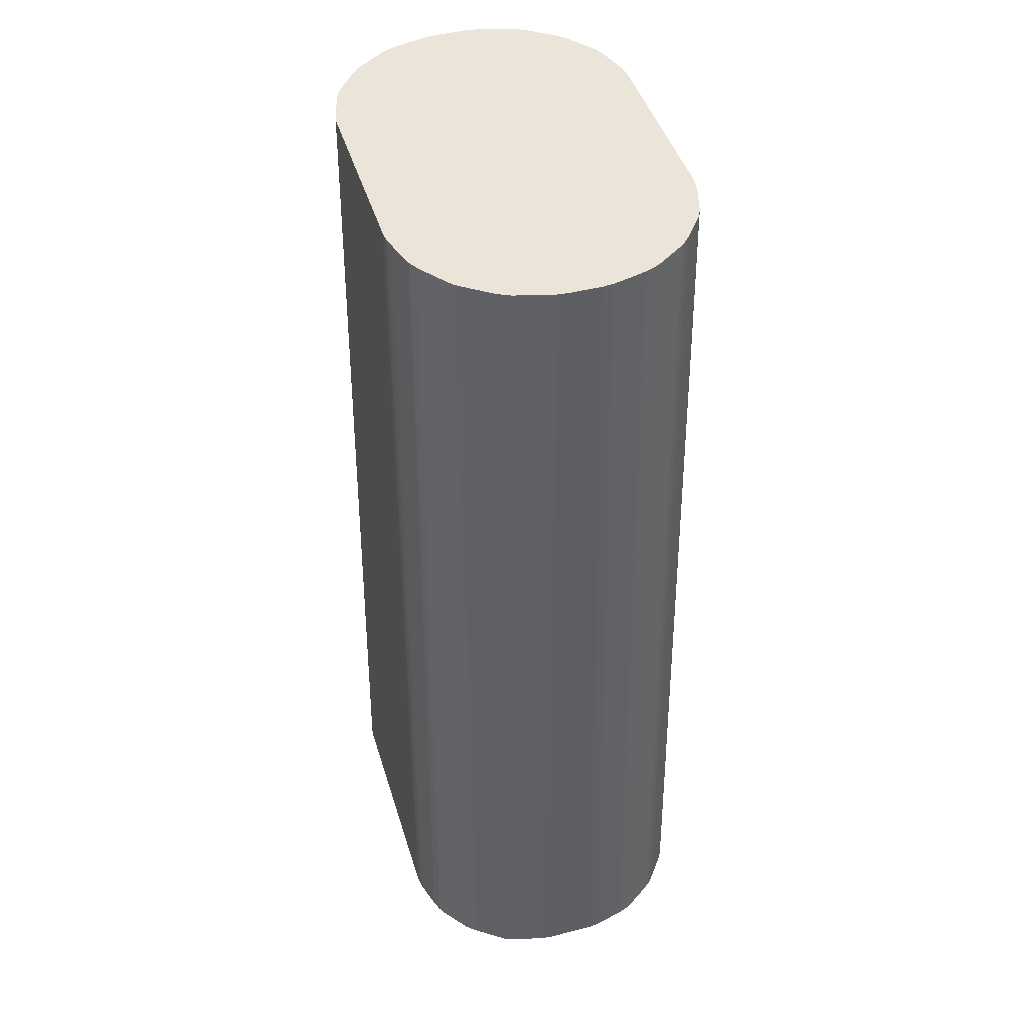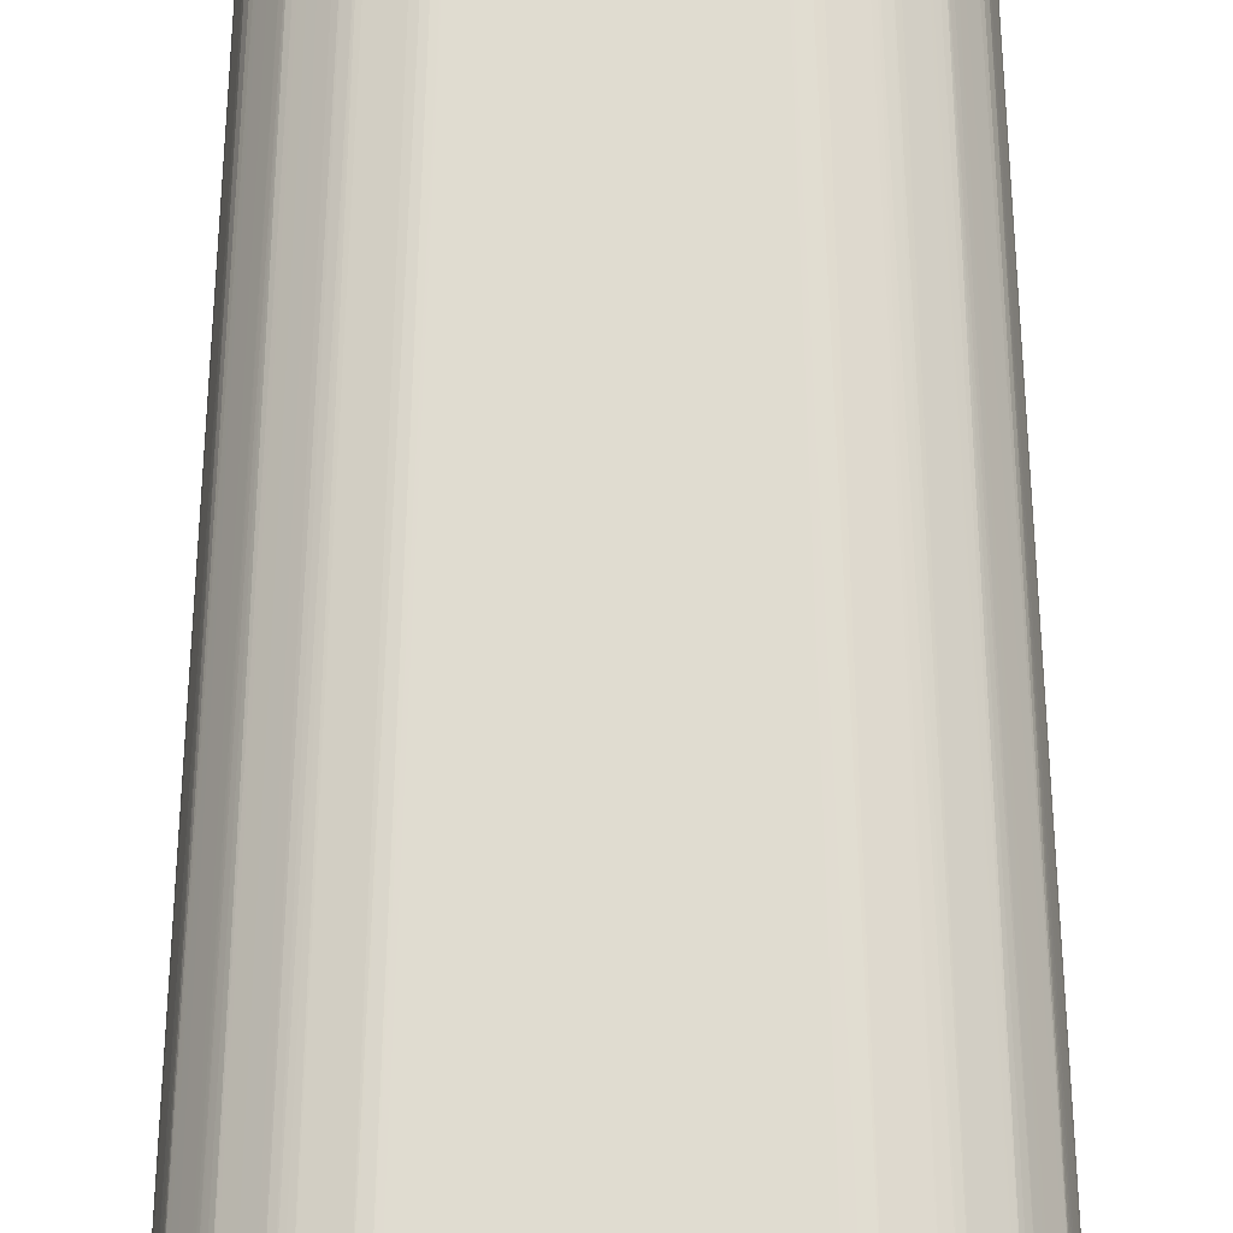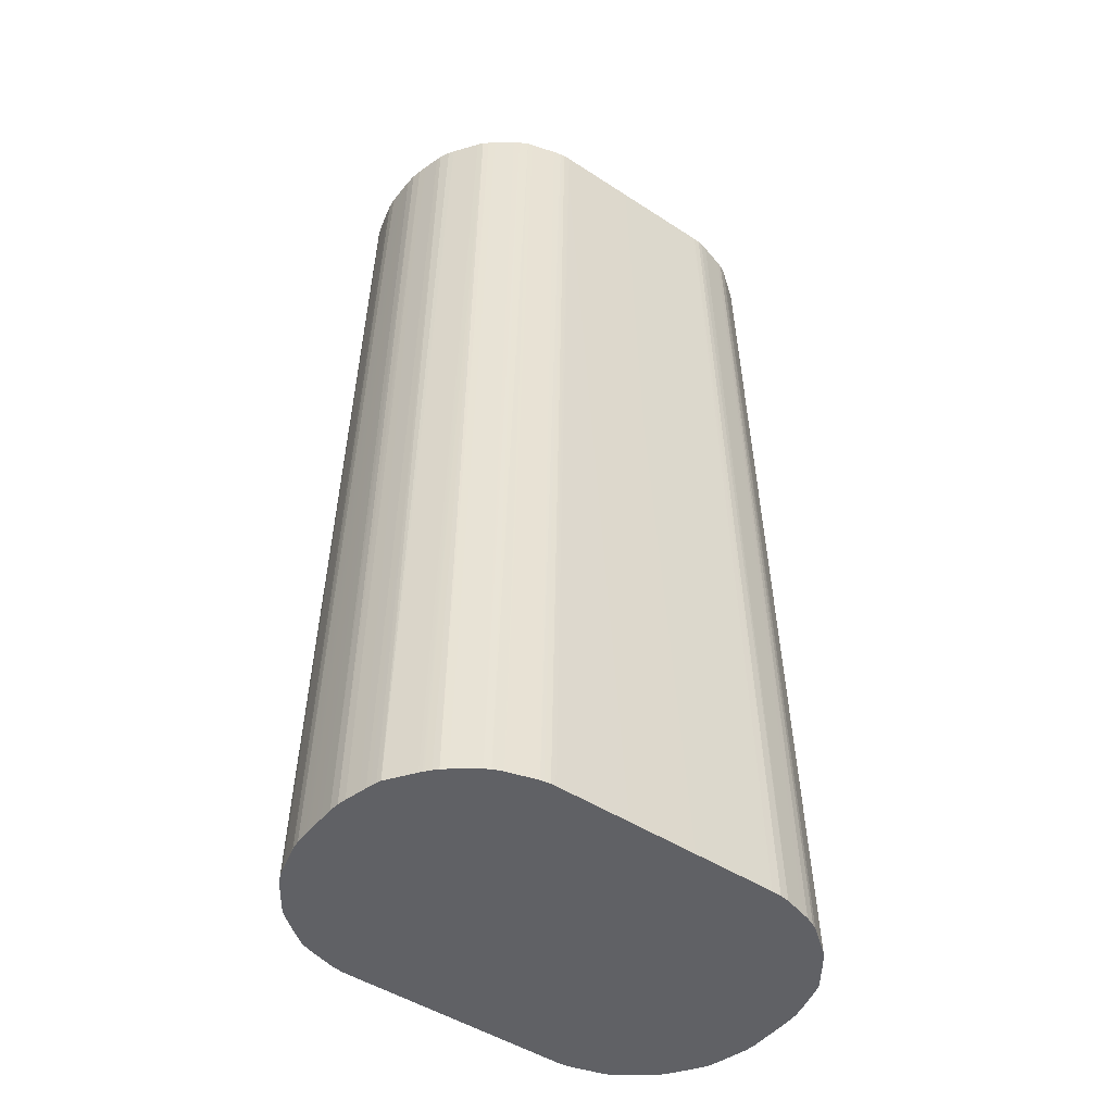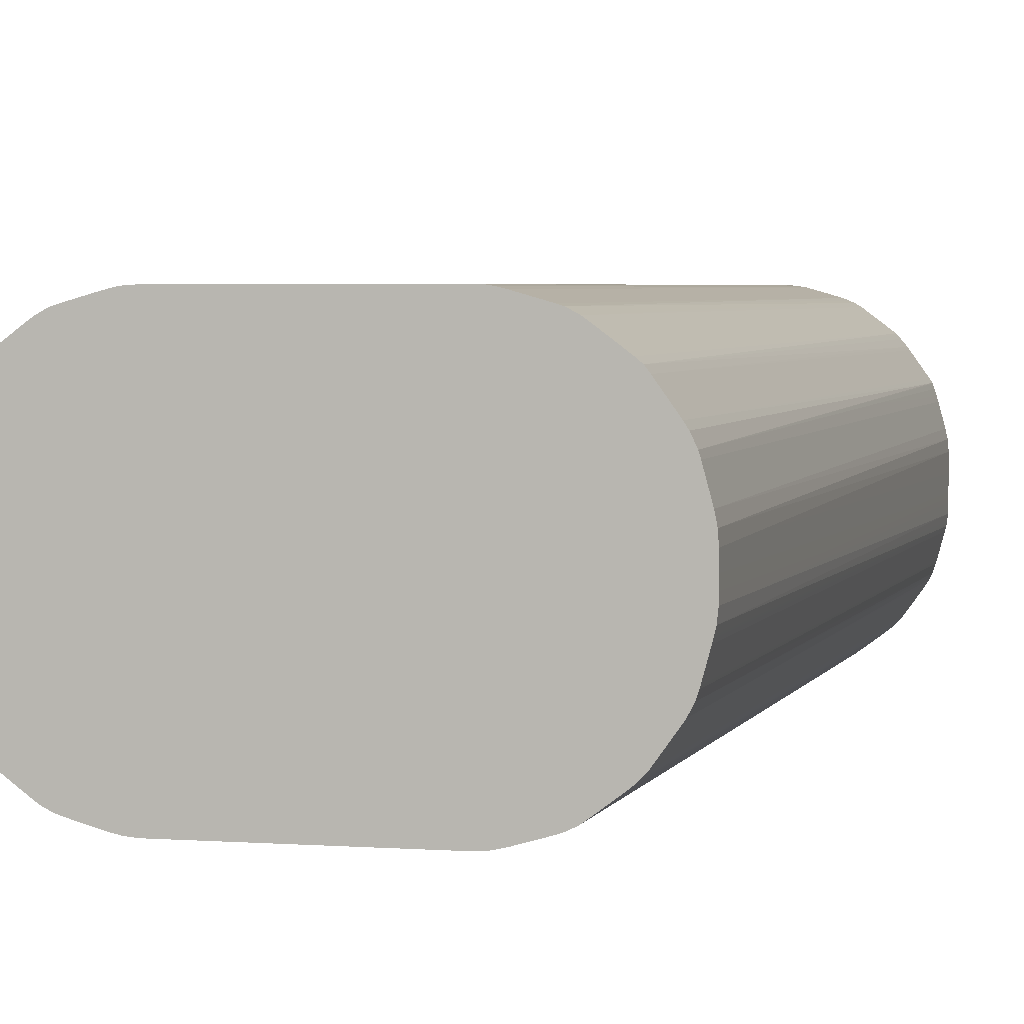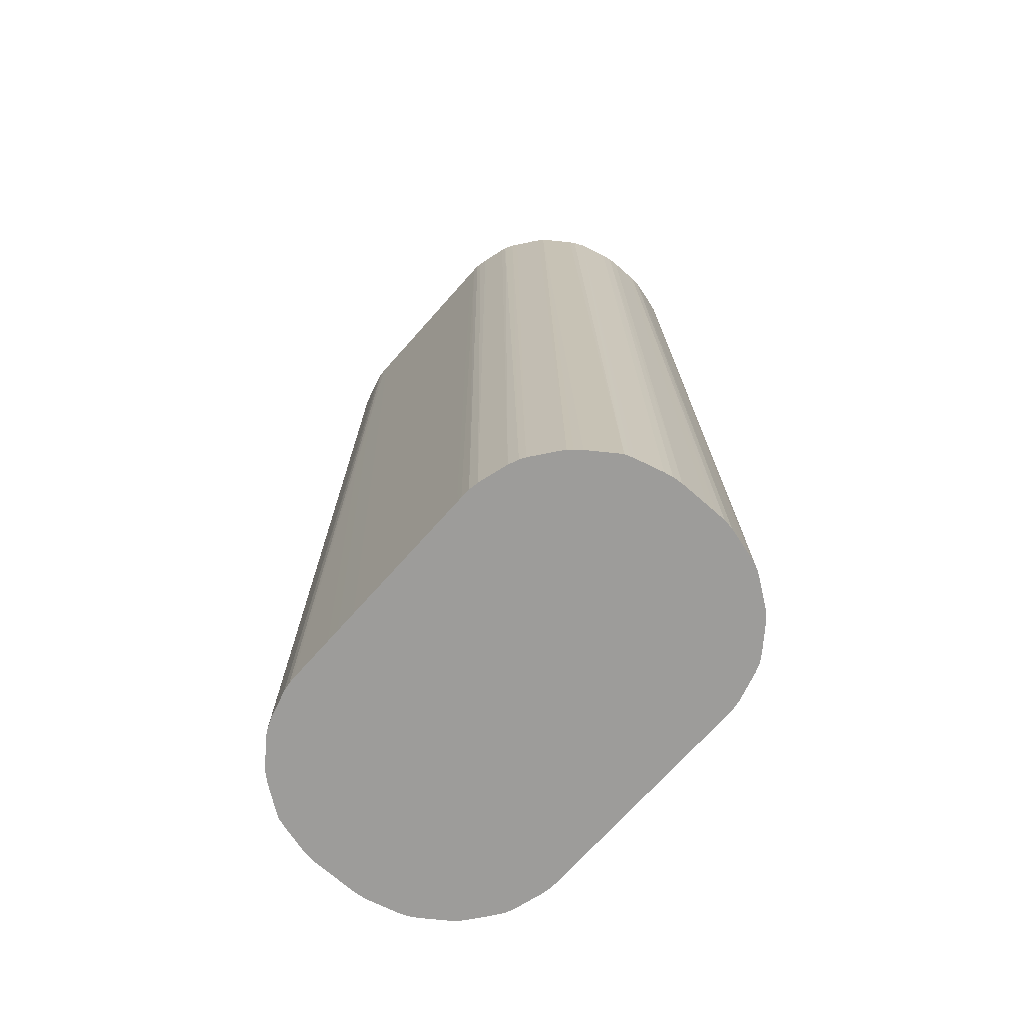
<metadata>
{"format":"obj","ext":"obj","renderer":"f3d","projection":"perspective","resolution":1024,"background":"white","views":[{"elev":44.5,"azim":73.5,"up":"+Y"},{"elev":70.0,"azim":-0.0,"up":"+Z"},{"elev":-47.1,"azim":-36.5,"up":"+Y"},{"elev":3.5,"azim":-166.7,"up":"+Z"},{"elev":-70.1,"azim":48.5,"up":"+Y"}]}
</metadata>
<code>
o wrench_collision_geom_0
v -0.005347 0.02082 -0.000109
v -0.005346 0.02082 -0.000481
v -0.005347 0.02082 0.000375
v -0.004781 0.04416 -0.000352
v -0.005345 0.02082 -0.000595
v -0.005346 0.02082 0.000618
v -0.004781 0.04416 0.000375
v -0.004755 0.04416 -0.000595
v -0.005327 0.02082 -0.000723
v -0.005324 0.02082 0.00086
v -0.004766 0.04416 0.000618
v -0.004696 0.04416 -0.000837
v -0.005311 0.02082 -0.000837
v -0.005278 0.02082 0.001065
v -0.004718 0.04416 0.00086
v -0.004574 0.04416 -0.001288
v -0.005286 0.02082 -0.000932
v -0.005263 0.02082 0.001122
v -0.004552 0.04416 0.001473
v -0.005172 0.02082 0.00146
v -0.005137 0.02082 0.001589
v -0.00454 0.04416 -0.001409
v -0.005114 0.02082 -0.001565
v -0.005146 0.02082 -0.001452
v -0.005181 0.02082 -0.001322
v -0.004515 0.04416 0.001594
v -0.005097 0.02082 0.001721
v -0.004486 0.04416 -0.001565
v -0.005051 0.02082 -0.001757
v -0.005079 0.02082 -0.001672
v -0.004404 0.04416 0.001832
v -0.005061 0.02082 0.00184
v -0.005028 0.02082 0.001938
v -0.005022 0.02082 0.001955
v -0.004377 0.04416 -0.001776
v -0.004994 0.02082 -0.001878
v -0.005022 0.02082 -0.001822
v -0.00432 0.04416 0.001961
v -0.004986 0.02082 0.002007
v -0.004292 0.04416 -0.001898
v -0.004875 0.02082 -0.002061
v -0.004938 0.02082 -0.001965
v -0.004235 0.04416 0.002083
v -0.004944 0.02082 0.002067
v -0.004088 0.04416 -0.002185
v -0.004712 0.02082 -0.002291
v -0.003913 0.04416 0.002535
v -0.004882 0.02082 0.002155
v -0.004678 0.02082 0.002442
v -0.004575 0.02082 0.002587
v -0.004002 0.04416 -0.002306
v -0.004541 0.02082 -0.002531
v -0.004587 0.02082 -0.002467
v -0.003821 0.04416 0.002656
v -0.004528 0.02082 0.002651
v -0.003885 0.04416 -0.002468
v -0.0045 0.02082 -0.002588
v -0.003702 0.04416 0.002755
v -0.004473 0.02082 0.002719
v -0.004401 0.02082 0.002806
v -0.004348 0.02082 0.002866
v -0.004305 0.02082 0.002915
v -0.003771 0.04416 -0.002589
v -0.004383 0.02082 -0.002731
v -0.003544 0.04416 0.002876
v -0.004198 0.02082 0.002996
v -0.003653 0.04416 -0.002691
v -0.004252 0.02082 -0.002852
v -0.004314 0.02082 -0.002795
v -0.003428 0.04416 0.002964
v -0.004119 0.02082 0.003057
v -0.003971 0.02082 0.003168
v -0.003492 0.04416 -0.002813
v -0.004049 0.02082 -0.003007
v -0.00419 0.02082 -0.002899
v -0.003266 0.04416 0.003086
v -0.00363 0.02082 0.003425
v -0.003095 0.04416 -0.003111
v -0.003726 0.02082 -0.00325
v -0.003784 0.02082 -0.003206
v -0.003974 0.02082 -0.003063
v -0.003148 0.04416 0.003174
v -0.003568 0.02082 0.003462
v -0.003019 0.04416 0.003267
v -0.002977 0.04416 -0.003193
v -0.00357 0.02082 -0.003362
v -0.003646 0.02082 -0.003307
v -0.003491 0.02082 0.003506
v -0.002812 0.04416 0.00338
v -0.002784 0.04416 -0.003283
v -0.003453 0.02082 -0.003427
v -0.003381 0.02082 0.003554
v -0.002694 0.04416 0.003417
v -0.003256 0.02082 0.003605
v -0.002556 0.04416 -0.003353
v -0.003256 0.02082 -0.003502
v -0.003344 0.02082 -0.003469
v -0.002314 0.04416 0.003526
v -0.003061 0.02082 0.003662
v -0.002438 0.04416 -0.003388
v -0.00313 0.02082 -0.003539
v -0.002078 0.04416 0.003594
v -0.002549 0.02082 0.003809
v -0.002314 0.04416 -0.003423
v -0.002743 0.02082 -0.00365
v -0.001887 0.04416 0.00364
v -0.002439 0.02082 0.003828
v -0.002078 0.04416 -0.003491
v -0.002549 0.02082 -0.003706
v -0.001769 0.04416 0.003659
v -0.002314 0.02082 0.003848
v -0.001842 0.04416 -0.003544
v -0.002314 0.02082 -0.003745
v -0.001607 0.04416 0.003666
v -0.002203 0.02082 0.003851
v -0.001607 0.04416 -0.003563
v -0.002078 0.02082 -0.00375
v 0.002865 0.04416 0.003666
v -0.002078 0.02082 0.003852
v 0.002865 0.04416 -0.003563
v 0.003335 0.02082 -0.00375
v 0.003026 0.04416 0.003659
v 0.003335 0.02082 0.003852
v 0.00357 0.02082 0.003848
v 0.0031 0.04416 -0.003543
v 0.00357 0.02082 -0.003745
v 0.003143 0.04416 0.00364
v 0.003806 0.02082 0.003809
v 0.003335 0.04416 -0.00349
v 0.003806 0.02082 -0.003705
v 0.003695 0.02082 -0.003724
v 0.003335 0.04416 0.003594
v 0.004256 0.02082 0.00368
v 0.003951 0.04416 0.003417
v 0.003812 0.04416 -0.003353
v 0.003914 0.02082 -0.003675
v 0.004443 0.02082 0.003625
v 0.004068 0.04416 0.00338
v 0.004512 0.02082 0.003605
v 0.004041 0.04416 -0.003283
v 0.004512 0.02082 -0.003502
v 0.004402 0.02082 -0.003534
v 0.003999 0.02082 -0.00365
v 0.004277 0.04416 0.003266
v 0.004748 0.02082 0.003506
v 0.004233 0.04416 -0.003193
v 0.004709 0.02082 -0.003427
v 0.004405 0.04416 0.003174
v 0.004886 0.02082 0.003425
v 0.004351 0.04416 -0.003111
v 0.004828 0.02082 -0.003362
v 0.004771 0.02082 -0.003393
v 0.004802 0.04416 0.002876
v 0.005221 0.02082 0.003174
v 0.004631 0.04416 -0.002901
v 0.004983 0.02082 -0.003249
v 0.004907 0.02082 -0.003304
v 0.00496 0.04416 0.002755
v 0.005359 0.02082 0.003069
v 0.005455 0.02082 0.002996
v 0.005514 0.02082 0.002951
v 0.004909 0.04416 -0.002691
v 0.005391 0.02082 -0.002942
v 0.005077 0.04416 0.002656
v 0.005561 0.02082 0.002915
v 0.005028 0.04416 -0.002588
v 0.005508 0.02082 -0.002851
v 0.005169 0.04416 0.002534
v 0.005595 0.02082 0.002877
v 0.005658 0.02082 0.002805
v 0.005786 0.02082 0.002651
v 0.005141 0.04416 -0.002467
v 0.005639 0.02082 -0.00273
v 0.005287 0.04416 0.002369
v 0.00603 0.02082 0.002307
v 0.005259 0.04416 -0.002306
v 0.005758 0.02082 -0.002588
v 0.005703 0.02082 -0.002655
v 0.005577 0.04416 0.00196
v 0.006201 0.02082 0.002067
v 0.005549 0.04416 -0.001897
v 0.006015 0.02082 -0.002226
v 0.005844 0.02082 -0.002466
v 0.00566 0.04416 0.001832
v 0.006279 0.02082 0.001955
v 0.005635 0.04416 -0.001776
v 0.006132 0.02082 -0.002061
v 0.005773 0.04416 0.001592
v 0.006318 0.02082 0.00184
v 0.005742 0.04416 -0.001565
v 0.006251 0.02082 -0.001878
v 0.006189 0.02082 -0.001974
v 0.005808 0.04416 0.001471
v 0.006355 0.02082 0.001718
v 0.006393 0.02082 0.001589
v 0.005797 0.04416 -0.001407
v 0.006308 0.02082 -0.001757
v 0.006282 0.02082 -0.001814
v 0.005842 0.04416 0.001346
v 0.006424 0.02082 0.001475
v 0.005952 0.04416 -0.000837
v 0.00651 0.02082 -0.001057
v 0.006492 0.02082 -0.001122
v 0.006407 0.02082 -0.001436
v 0.006372 0.02082 -0.001565
v 0.006344 0.02082 -0.001651
v 0.005907 0.04416 0.001104
v 0.006482 0.02082 0.001263
v 0.00601 0.04416 -0.000595
v 0.006568 0.02082 -0.000837
v 0.006525 0.02082 -0.001001
v 0.005973 0.04416 0.00086
v 0.006535 0.02082 0.001064
v 0.006036 0.04416 -0.000352
v 0.006601 0.02082 -0.000595
v 0.006586 0.02082 -0.000708
v 0.006021 0.04416 0.000618
v 0.00658 0.02082 0.00086
v 0.006603 0.02082 -0.000109
v 0.006602 0.02082 -0.000466
v 0.006036 0.04416 0.000375
v 0.00659 0.02082 0.000747
v 0.006602 0.02082 0.000618
v 0.006603 0.02082 0.000375
f 1 2 5
f 1 5 9
f 1 9 13
f 1 13 17
f 1 17 25
f 1 25 24
f 1 24 23
f 1 23 30
f 1 30 29
f 1 29 37
f 1 37 36
f 1 36 42
f 1 42 41
f 1 41 46
f 1 46 53
f 1 53 52
f 1 52 57
f 1 57 64
f 1 64 69
f 1 69 68
f 1 68 75
f 1 75 74
f 1 74 81
f 1 81 80
f 1 80 79
f 1 79 87
f 1 87 86
f 1 86 91
f 1 91 97
f 1 97 96
f 1 96 101
f 1 101 105
f 1 105 109
f 1 109 113
f 1 113 117
f 1 117 121
f 1 121 126
f 1 126 131
f 1 131 130
f 1 130 136
f 1 136 143
f 1 143 142
f 1 142 141
f 1 141 147
f 1 147 152
f 1 152 151
f 1 151 157
f 1 157 156
f 1 156 163
f 1 163 167
f 1 167 173
f 1 173 178
f 1 178 177
f 1 177 183
f 1 183 182
f 1 182 187
f 1 187 192
f 1 192 191
f 1 191 198
f 1 198 197
f 1 197 206
f 1 206 205
f 1 205 204
f 1 204 203
f 1 203 202
f 1 202 211
f 1 211 210
f 1 210 216
f 1 216 215
f 1 215 220
f 1 220 219
f 1 219 224
f 1 224 223
f 1 223 222
f 1 222 218
f 1 218 213
f 1 213 208
f 1 208 200
f 1 200 195
f 1 195 194
f 1 194 189
f 1 189 185
f 1 185 180
f 1 180 175
f 1 175 171
f 1 171 170
f 1 170 169
f 1 169 165
f 1 165 161
f 1 161 160
f 1 160 159
f 1 159 154
f 1 154 149
f 1 149 145
f 1 145 139
f 1 139 137
f 1 137 133
f 1 133 128
f 1 128 124
f 1 124 123
f 1 123 119
f 1 119 115
f 1 115 111
f 1 111 107
f 1 107 103
f 1 103 99
f 1 99 94
f 1 94 92
f 1 92 88
f 1 88 83
f 1 83 77
f 1 77 72
f 1 72 71
f 1 71 66
f 1 66 62
f 1 62 61
f 1 61 60
f 1 60 59
f 1 59 55
f 1 55 50
f 1 50 49
f 1 49 48
f 1 48 44
f 1 44 39
f 1 39 34
f 1 34 33
f 1 33 32
f 1 32 27
f 1 27 21
f 1 21 20
f 1 20 18
f 1 18 14
f 1 14 10
f 1 10 6
f 1 6 3
f 1 3 7
f 1 7 4
f 1 4 2
f 2 4 5
f 3 6 7
f 4 7 11
f 4 11 15
f 4 15 19
f 4 19 26
f 4 26 31
f 4 31 38
f 4 38 43
f 4 43 47
f 4 47 54
f 4 54 58
f 4 58 65
f 4 65 70
f 4 70 76
f 4 76 82
f 4 82 84
f 4 84 89
f 4 89 93
f 4 93 98
f 4 98 102
f 4 102 106
f 4 106 110
f 4 110 114
f 4 114 118
f 4 118 122
f 4 122 127
f 4 127 132
f 4 132 134
f 4 134 138
f 4 138 144
f 4 144 148
f 4 148 153
f 4 153 158
f 4 158 164
f 4 164 168
f 4 168 174
f 4 174 179
f 4 179 184
f 4 184 188
f 4 188 193
f 4 193 199
f 4 199 207
f 4 207 212
f 4 212 217
f 4 217 221
f 4 221 214
f 4 214 209
f 4 209 201
f 4 201 196
f 4 196 190
f 4 190 186
f 4 186 181
f 4 181 176
f 4 176 172
f 4 172 166
f 4 166 162
f 4 162 155
f 4 155 150
f 4 150 146
f 4 146 140
f 4 140 135
f 4 135 129
f 4 129 125
f 4 125 120
f 4 120 116
f 4 116 112
f 4 112 108
f 4 108 104
f 4 104 100
f 4 100 95
f 4 95 90
f 4 90 85
f 4 85 78
f 4 78 73
f 4 73 67
f 4 67 63
f 4 63 56
f 4 56 51
f 4 51 45
f 4 45 40
f 4 40 35
f 4 35 28
f 4 28 22
f 4 22 16
f 4 16 12
f 4 12 8
f 4 8 5
f 5 8 9
f 6 10 11
f 6 11 7
f 8 12 13
f 8 13 9
f 10 14 15
f 10 15 11
f 12 16 17
f 12 17 13
f 14 18 15
f 15 18 20
f 15 20 21
f 15 21 19
f 16 22 23
f 16 23 24
f 16 24 25
f 16 25 17
f 19 21 26
f 21 27 26
f 22 28 29
f 22 29 30
f 22 30 23
f 26 27 32
f 26 32 33
f 26 33 34
f 26 34 31
f 28 35 36
f 28 36 37
f 28 37 29
f 31 34 38
f 34 39 38
f 35 40 41
f 35 41 42
f 35 42 36
f 38 39 44
f 38 44 43
f 40 45 46
f 40 46 41
f 43 44 48
f 43 48 49
f 43 49 50
f 43 50 47
f 45 51 52
f 45 52 53
f 45 53 46
f 47 50 55
f 47 55 54
f 51 56 57
f 51 57 52
f 54 55 59
f 54 59 60
f 54 60 61
f 54 61 62
f 54 62 58
f 56 63 64
f 56 64 57
f 58 62 65
f 62 66 65
f 63 67 68
f 63 68 69
f 63 69 64
f 65 66 71
f 65 71 72
f 65 72 70
f 67 73 74
f 67 74 75
f 67 75 68
f 70 72 77
f 70 77 76
f 73 78 79
f 73 79 80
f 73 80 81
f 73 81 74
f 76 77 82
f 77 83 84
f 77 84 82
f 78 85 86
f 78 86 87
f 78 87 79
f 83 88 84
f 84 88 89
f 85 90 91
f 85 91 86
f 88 92 89
f 89 92 94
f 89 94 93
f 90 95 96
f 90 96 97
f 90 97 91
f 93 94 99
f 93 99 98
f 95 100 101
f 95 101 96
f 98 99 103
f 98 103 102
f 100 104 105
f 100 105 101
f 102 103 106
f 103 107 106
f 104 108 109
f 104 109 105
f 106 107 111
f 106 111 110
f 108 112 109
f 109 112 113
f 110 111 114
f 111 115 114
f 112 116 113
f 113 116 117
f 114 115 119
f 114 119 123
f 114 123 118
f 116 120 121
f 116 121 117
f 118 123 124
f 118 124 122
f 120 125 126
f 120 126 121
f 122 124 128
f 122 128 127
f 125 129 130
f 125 130 131
f 125 131 126
f 127 128 132
f 128 133 134
f 128 134 132
f 129 135 136
f 129 136 130
f 133 137 134
f 134 137 139
f 134 139 138
f 135 140 141
f 135 141 142
f 135 142 143
f 135 143 136
f 138 139 145
f 138 145 144
f 140 146 147
f 140 147 141
f 144 145 149
f 144 149 148
f 146 150 151
f 146 151 152
f 146 152 147
f 148 149 154
f 148 154 153
f 150 155 156
f 150 156 157
f 150 157 151
f 153 154 159
f 153 159 160
f 153 160 161
f 153 161 158
f 155 162 163
f 155 163 156
f 158 161 165
f 158 165 164
f 162 166 167
f 162 167 163
f 164 165 169
f 164 169 170
f 164 170 171
f 164 171 168
f 166 172 173
f 166 173 167
f 168 171 174
f 171 175 174
f 172 176 177
f 172 177 178
f 172 178 173
f 174 175 180
f 174 180 179
f 176 181 182
f 176 182 183
f 176 183 177
f 179 180 185
f 179 185 184
f 181 186 187
f 181 187 182
f 184 185 188
f 185 189 188
f 186 190 191
f 186 191 192
f 186 192 187
f 188 189 194
f 188 194 195
f 188 195 193
f 190 196 197
f 190 197 198
f 190 198 191
f 193 195 200
f 193 200 199
f 196 201 202
f 196 202 203
f 196 203 204
f 196 204 205
f 196 205 206
f 196 206 197
f 199 200 208
f 199 208 207
f 201 209 210
f 201 210 211
f 201 211 202
f 207 208 213
f 207 213 212
f 209 214 215
f 209 215 216
f 209 216 210
f 212 213 218
f 212 218 217
f 214 219 220
f 214 220 215
f 214 221 224
f 214 224 219
f 217 218 222
f 217 222 223
f 217 223 221
f 221 223 224

</code>
